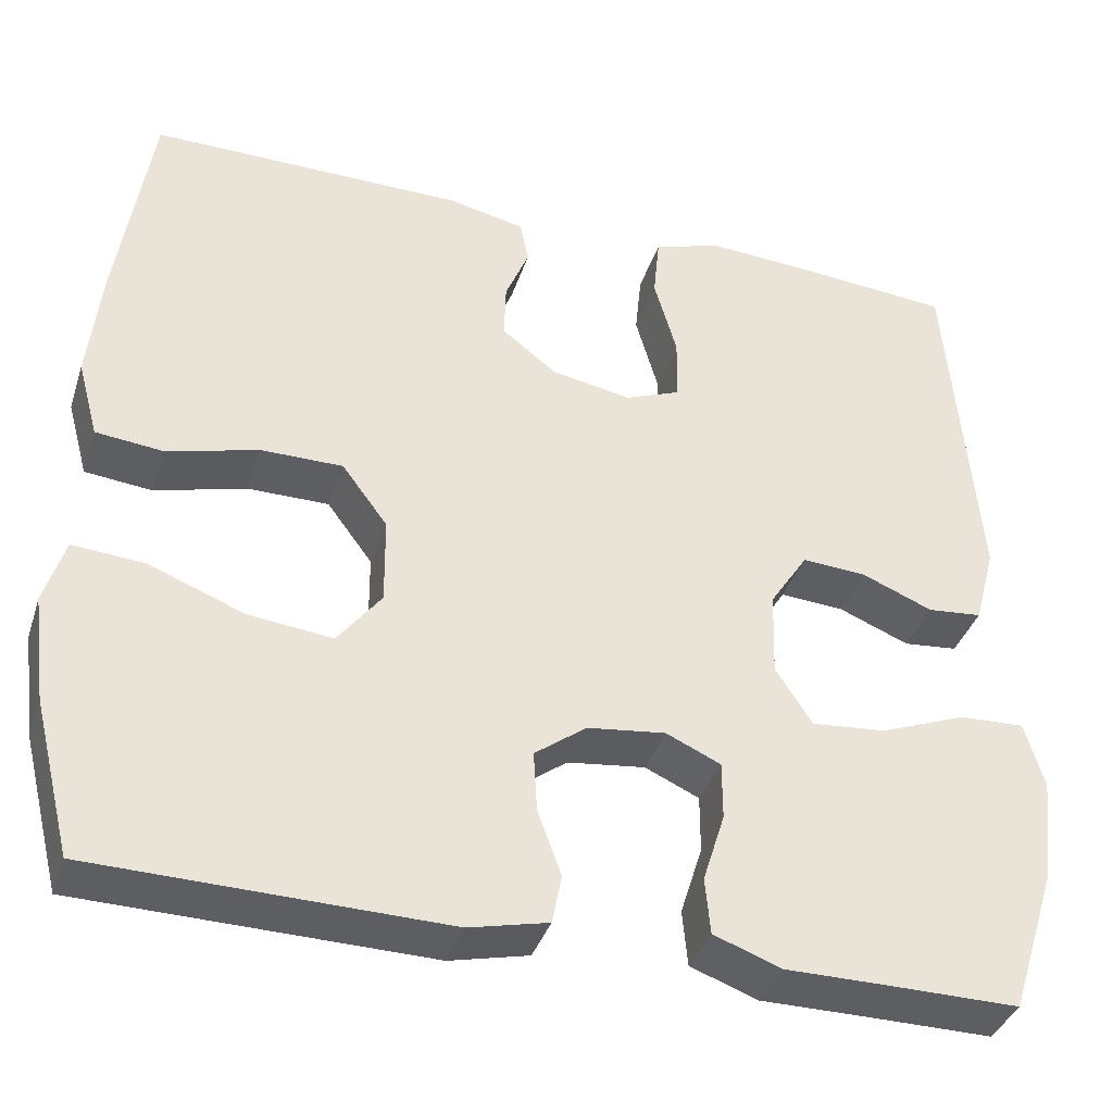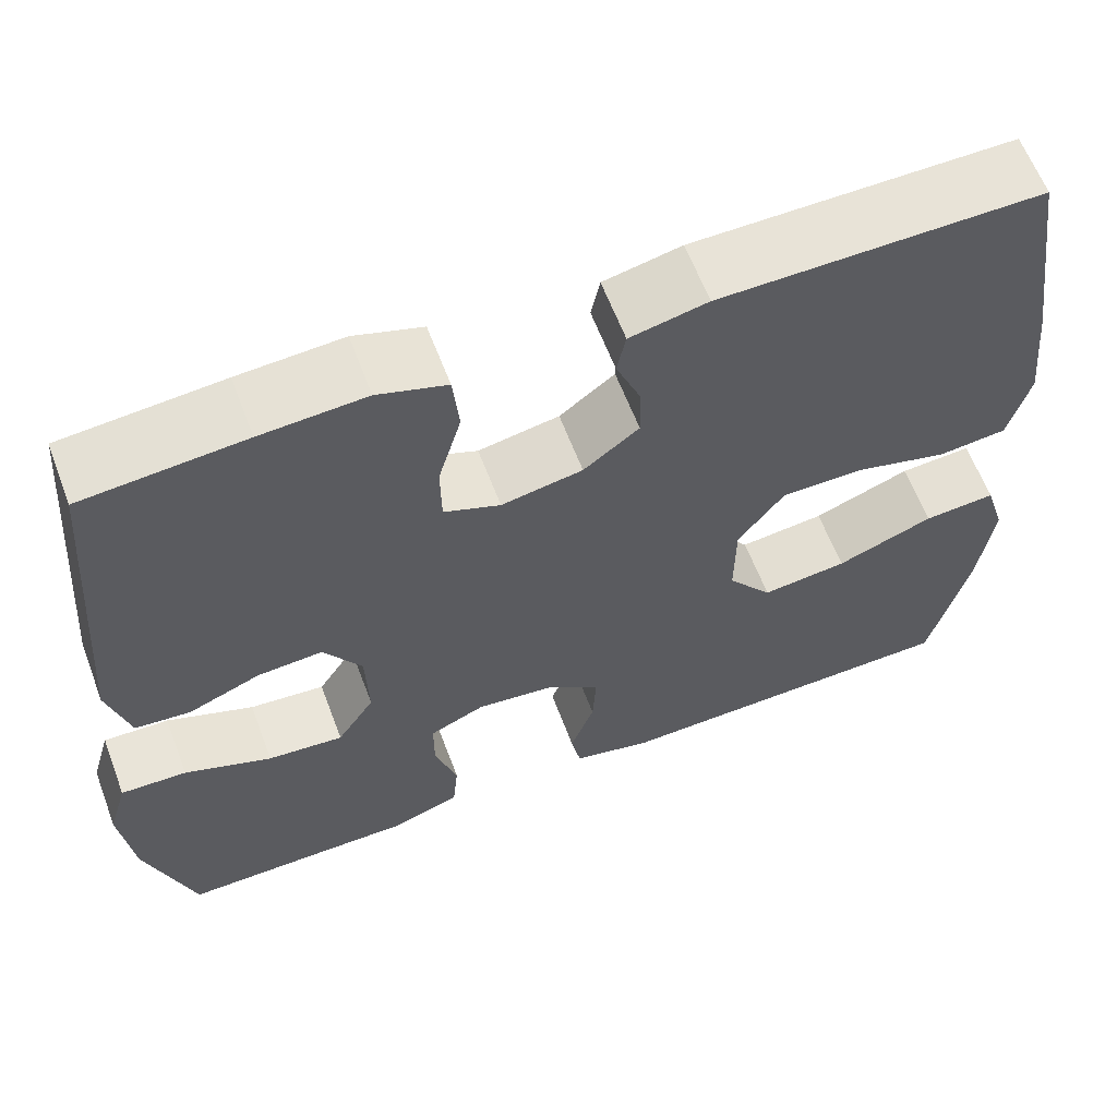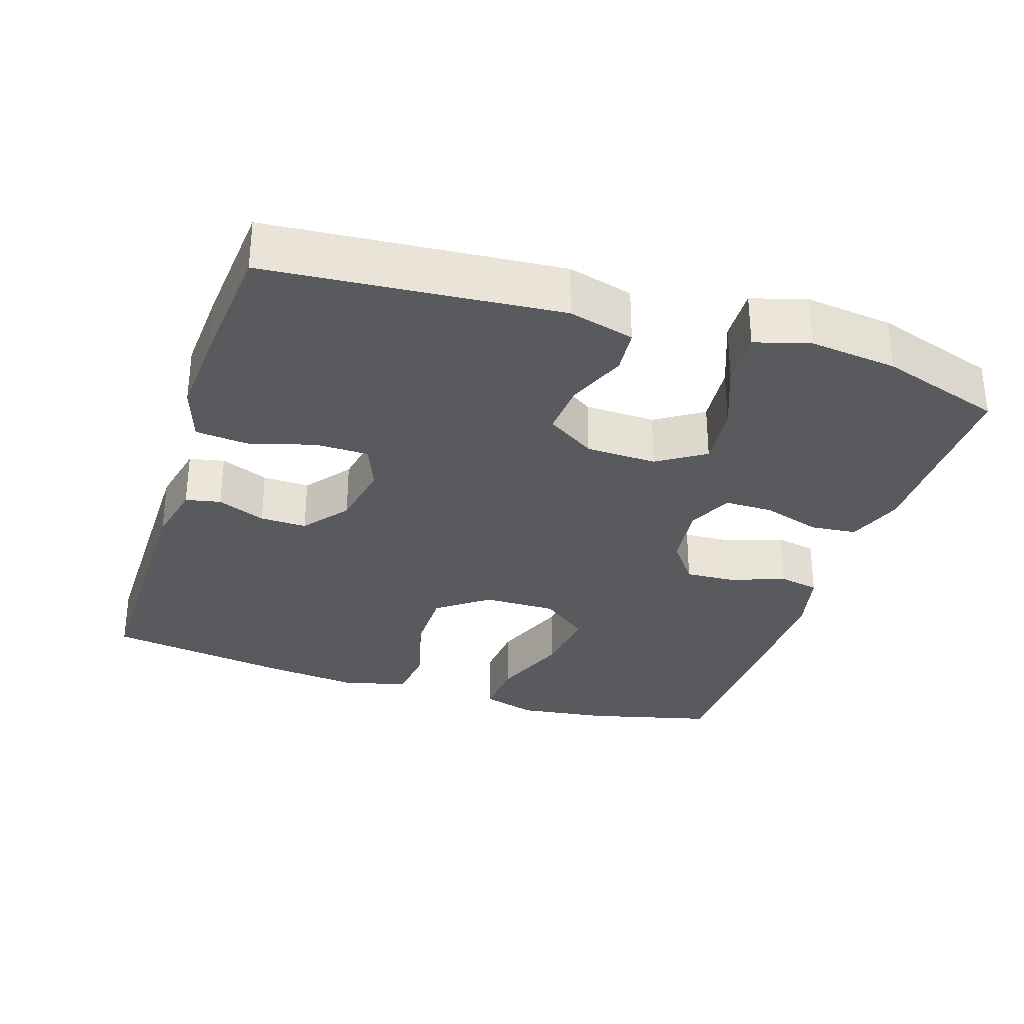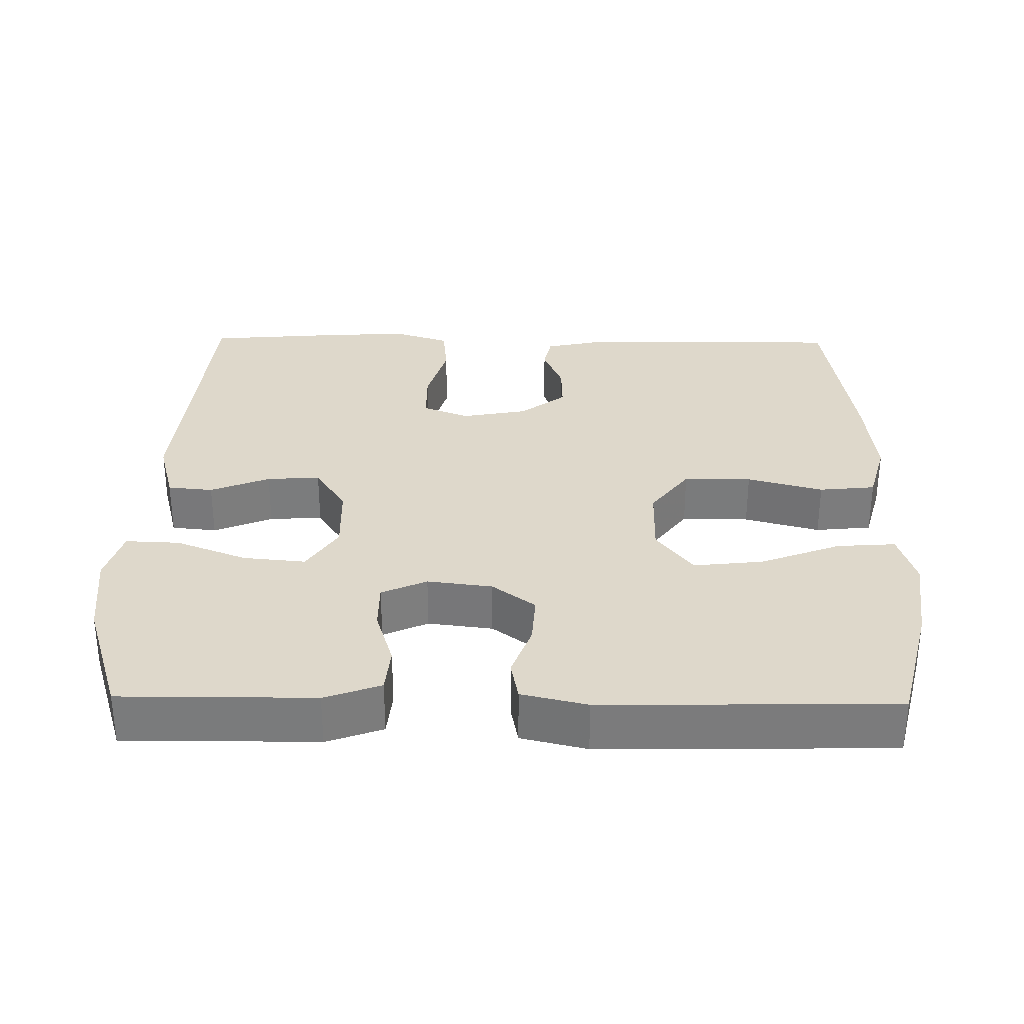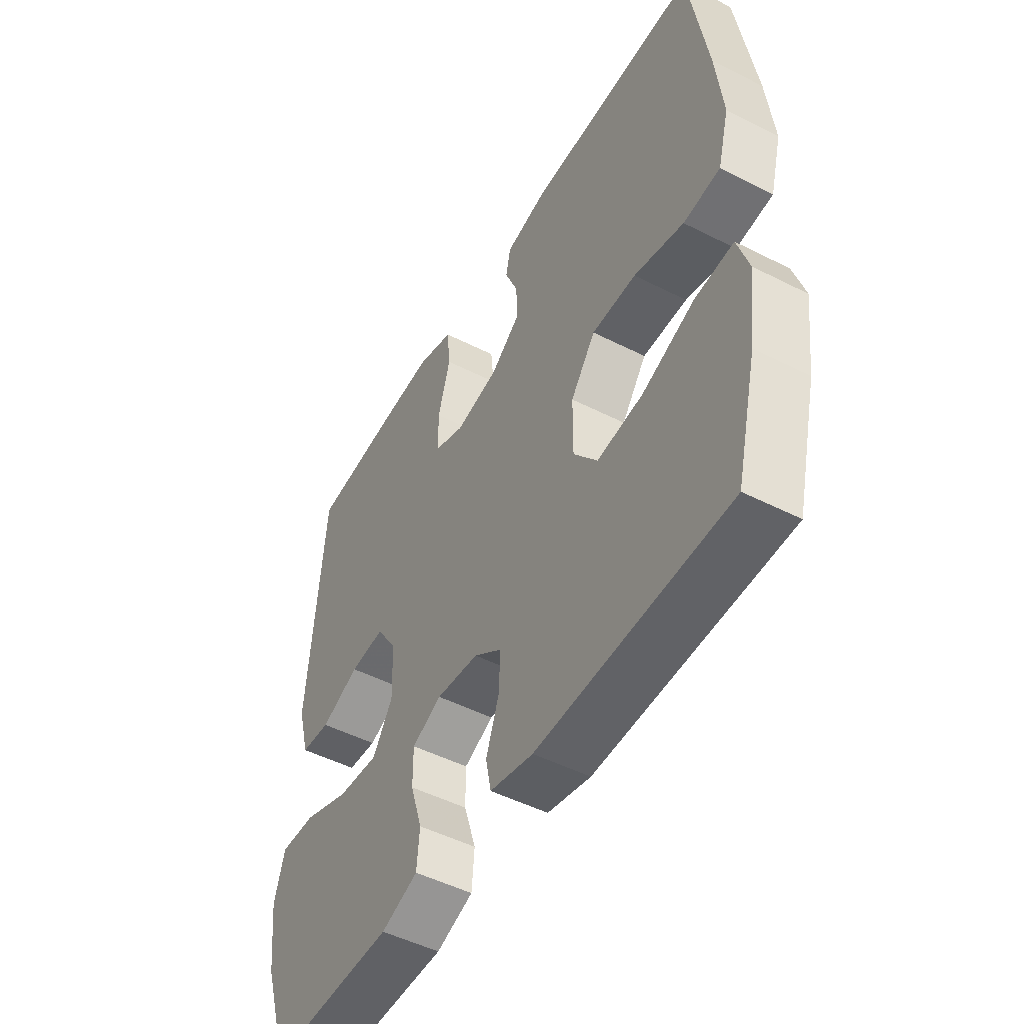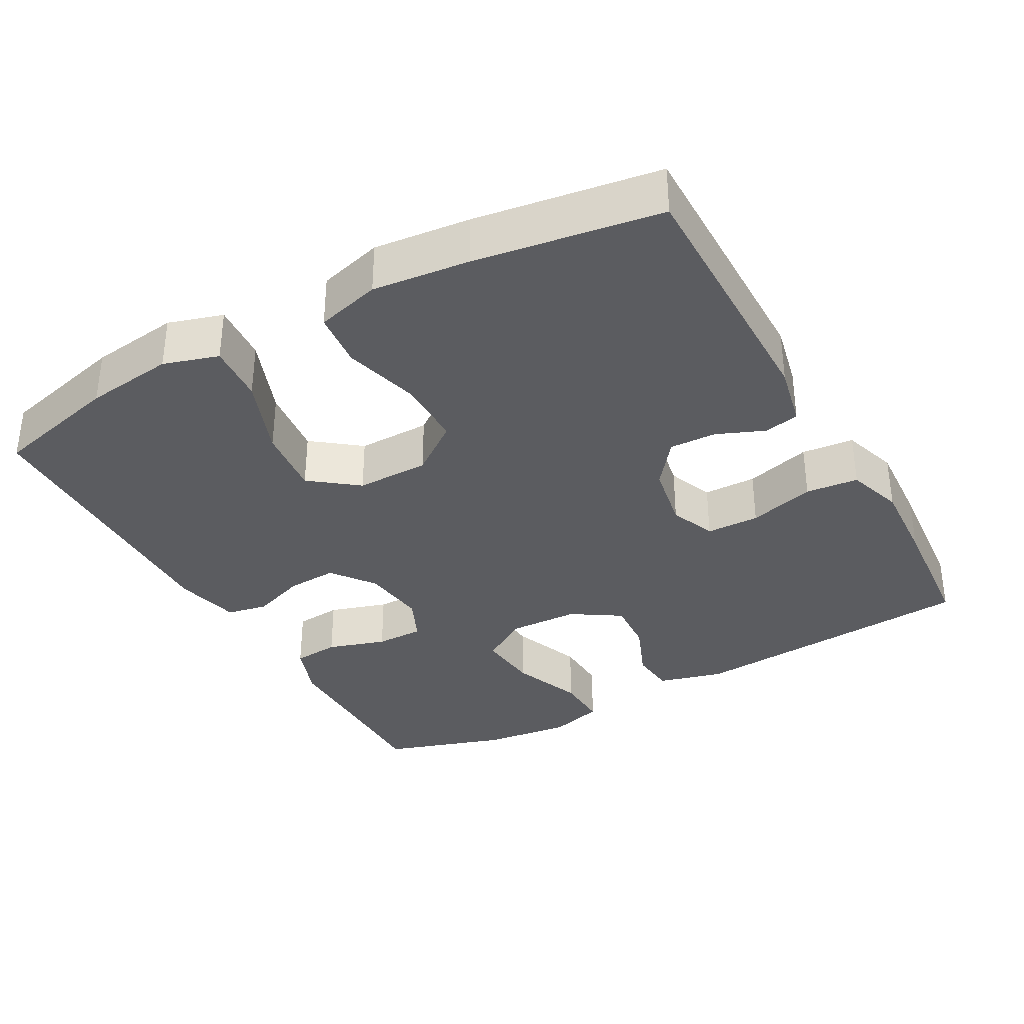
<metadata>
{"format":"obj","ext":"obj","renderer":"f3d","projection":"perspective","resolution":1024,"background":"white","views":[{"elev":-37.8,"azim":-17.3,"up":"+Z"},{"elev":61.8,"azim":159.3,"up":"+Z"},{"elev":-31.3,"azim":72.1,"up":"+Y"},{"elev":31.6,"azim":-179.1,"up":"+Y"},{"elev":-49.6,"azim":-119.3,"up":"+Z"},{"elev":-34.6,"azim":-61.0,"up":"+Y"}]}
</metadata>
<code>
v -0.5 0.07 -0.5
v -0.544 0.07 -0.325
v -0.56 0.07 -0.203
v -0.537 0.07 -0.128
v -0.456 0.07 -0.134
v -0.347 0.07 -0.176
v -0.251 0.07 -0.187
v -0.201 0.07 -0.122
v -0.202 0.07 -0.022
v -0.254 0.07 0.048
v -0.347 0.07 0.048
v -0.451 0.07 0.02
v -0.528 0.07 0.028
v -0.552 0.07 0.116
v -0.538 0.07 0.248
v -0.5 0.07 0.5
v -0.14 0.07 0.498
v -0.053 0.07 0.479
v -0.043 0.07 0.431
v -0.07 0.07 0.365
v -0.072 0.07 0.301
v -0.01 0.07 0.253
v 0.081 0.07 0.236
v 0.144 0.07 0.261
v 0.145 0.07 0.334
v 0.119 0.07 0.425
v 0.126 0.07 0.497
v 0.203 0.07 0.522
v 0.32 0.07 0.515
v 0.5 0.07 0.5
v 0.533 0.07 0.101
v 0.509 0.07 0.011
v 0.447 0.07 0.005
v 0.366 0.07 0.038
v 0.293 0.07 0.043
v 0.25 0.07 -0.024
v 0.247 0.07 -0.121
v 0.289 0.07 -0.186
v 0.374 0.07 -0.178
v 0.472 0.07 -0.14
v 0.546 0.07 -0.137
v 0.568 0.07 -0.212
v 0.554 0.07 -0.332
v 0.5 0.07 -0.5
v 0.351 0.07 -0.499
v 0.236 0.07 -0.499
v 0.159 0.07 -0.471
v 0.153 0.07 -0.407
v 0.178 0.07 -0.327
v 0.178 0.07 -0.261
v 0.116 0.07 -0.233
v 0.027 0.07 -0.244
v -0.032 0.07 -0.288
v -0.028 0.07 -0.357
v -0.001 0.07 -0.431
v -0.012 0.07 -0.487
v -0.102 0.07 -0.508
v -0.5 0 -0.5
v -0.544 0 -0.325
v -0.56 0 -0.203
v -0.537 0 -0.128
v -0.456 0 -0.134
v -0.347 0 -0.176
v -0.251 0 -0.187
v -0.201 0 -0.122
v -0.202 0 -0.022
v -0.254 0 0.048
v -0.347 0 0.048
v -0.451 0 0.02
v -0.528 0 0.028
v -0.552 0 0.116
v -0.538 0 0.248
v -0.5 0 0.5
v -0.14 0 0.498
v -0.053 0 0.479
v -0.043 0 0.431
v -0.07 0 0.365
v -0.072 0 0.301
v -0.01 0 0.253
v 0.081 0 0.236
v 0.144 0 0.261
v 0.145 0 0.334
v 0.119 0 0.425
v 0.126 0 0.497
v 0.203 0 0.522
v 0.32 0 0.515
v 0.5 0 0.5
v 0.533 0 0.101
v 0.509 0 0.011
v 0.447 0 0.005
v 0.366 0 0.038
v 0.293 0 0.043
v 0.25 0 -0.024
v 0.247 0 -0.121
v 0.289 0 -0.186
v 0.374 0 -0.178
v 0.472 0 -0.14
v 0.546 0 -0.137
v 0.568 0 -0.212
v 0.554 0 -0.332
v 0.5 0 -0.5
v 0.351 0 -0.499
v 0.236 0 -0.499
v 0.159 0 -0.471
v 0.153 0 -0.407
v 0.178 0 -0.327
v 0.178 0 -0.261
v 0.116 0 -0.233
v 0.027 0 -0.244
v -0.032 0 -0.288
v -0.028 0 -0.357
v -0.001 0 -0.431
v -0.012 0 -0.487
v -0.102 0 -0.508
f 54 55 56 57
f 53 54 57 1
f 52 53 1 2
f 46 47 48 49
f 45 46 49 50
f 44 45 50
f 43 44 50
f 42 43 50 51
f 39 40 41 42
f 38 39 42 51
f 31 32 33 34
f 31 34 35
f 30 31 35
f 29 30 35 36
f 25 26 27 28
f 24 25 28 29
f 17 18 19 20
f 17 20 21
f 16 17 21
f 15 16 21 22
f 11 12 13 14
f 10 11 14 15
f 3 4 5 6
f 52 2 3 6
f 52 6 7
f 37 38 51 52
f 36 37 52 7
f 24 29 36
f 23 24 36 7
f 10 15 22 23
f 9 10 23
f 8 9 23
f 7 8 23
f 114 113 112 111
f 58 114 111 110
f 59 58 110 109
f 106 105 104 103
f 107 106 103 102
f 107 102 101
f 107 101 100
f 108 107 100 99
f 99 98 97 96
f 108 99 96 95
f 91 90 89 88
f 92 91 88
f 92 88 87
f 93 92 87 86
f 85 84 83 82
f 86 85 82 81
f 77 76 75 74
f 78 77 74
f 78 74 73
f 79 78 73 72
f 71 70 69 68
f 72 71 68 67
f 63 62 61 60
f 63 60 59 109
f 64 63 109
f 109 108 95 94
f 64 109 94 93
f 93 86 81
f 64 93 81 80
f 80 79 72 67
f 80 67 66
f 80 66 65
f 80 65 64
f 1 58 59 2
f 2 59 60 3
f 3 60 61 4
f 4 61 62 5
f 5 62 63 6
f 6 63 64 7
f 7 64 65 8
f 8 65 66 9
f 9 66 67 10
f 10 67 68 11
f 11 68 69 12
f 12 69 70 13
f 13 70 71 14
f 14 71 72 15
f 15 72 73 16
f 16 73 74 17
f 17 74 75 18
f 18 75 76 19
f 19 76 77 20
f 20 77 78 21
f 21 78 79 22
f 22 79 80 23
f 23 80 81 24
f 24 81 82 25
f 25 82 83 26
f 26 83 84 27
f 27 84 85 28
f 28 85 86 29
f 29 86 87 30
f 30 87 88 31
f 31 88 89 32
f 32 89 90 33
f 33 90 91 34
f 34 91 92 35
f 35 92 93 36
f 36 93 94 37
f 37 94 95 38
f 38 95 96 39
f 39 96 97 40
f 40 97 98 41
f 41 98 99 42
f 42 99 100 43
f 43 100 101 44
f 44 101 102 45
f 45 102 103 46
f 46 103 104 47
f 47 104 105 48
f 48 105 106 49
f 49 106 107 50
f 50 107 108 51
f 51 108 109 52
f 52 109 110 53
f 53 110 111 54
f 54 111 112 55
f 55 112 113 56
f 56 113 114 57
f 57 114 58 1

</code>
